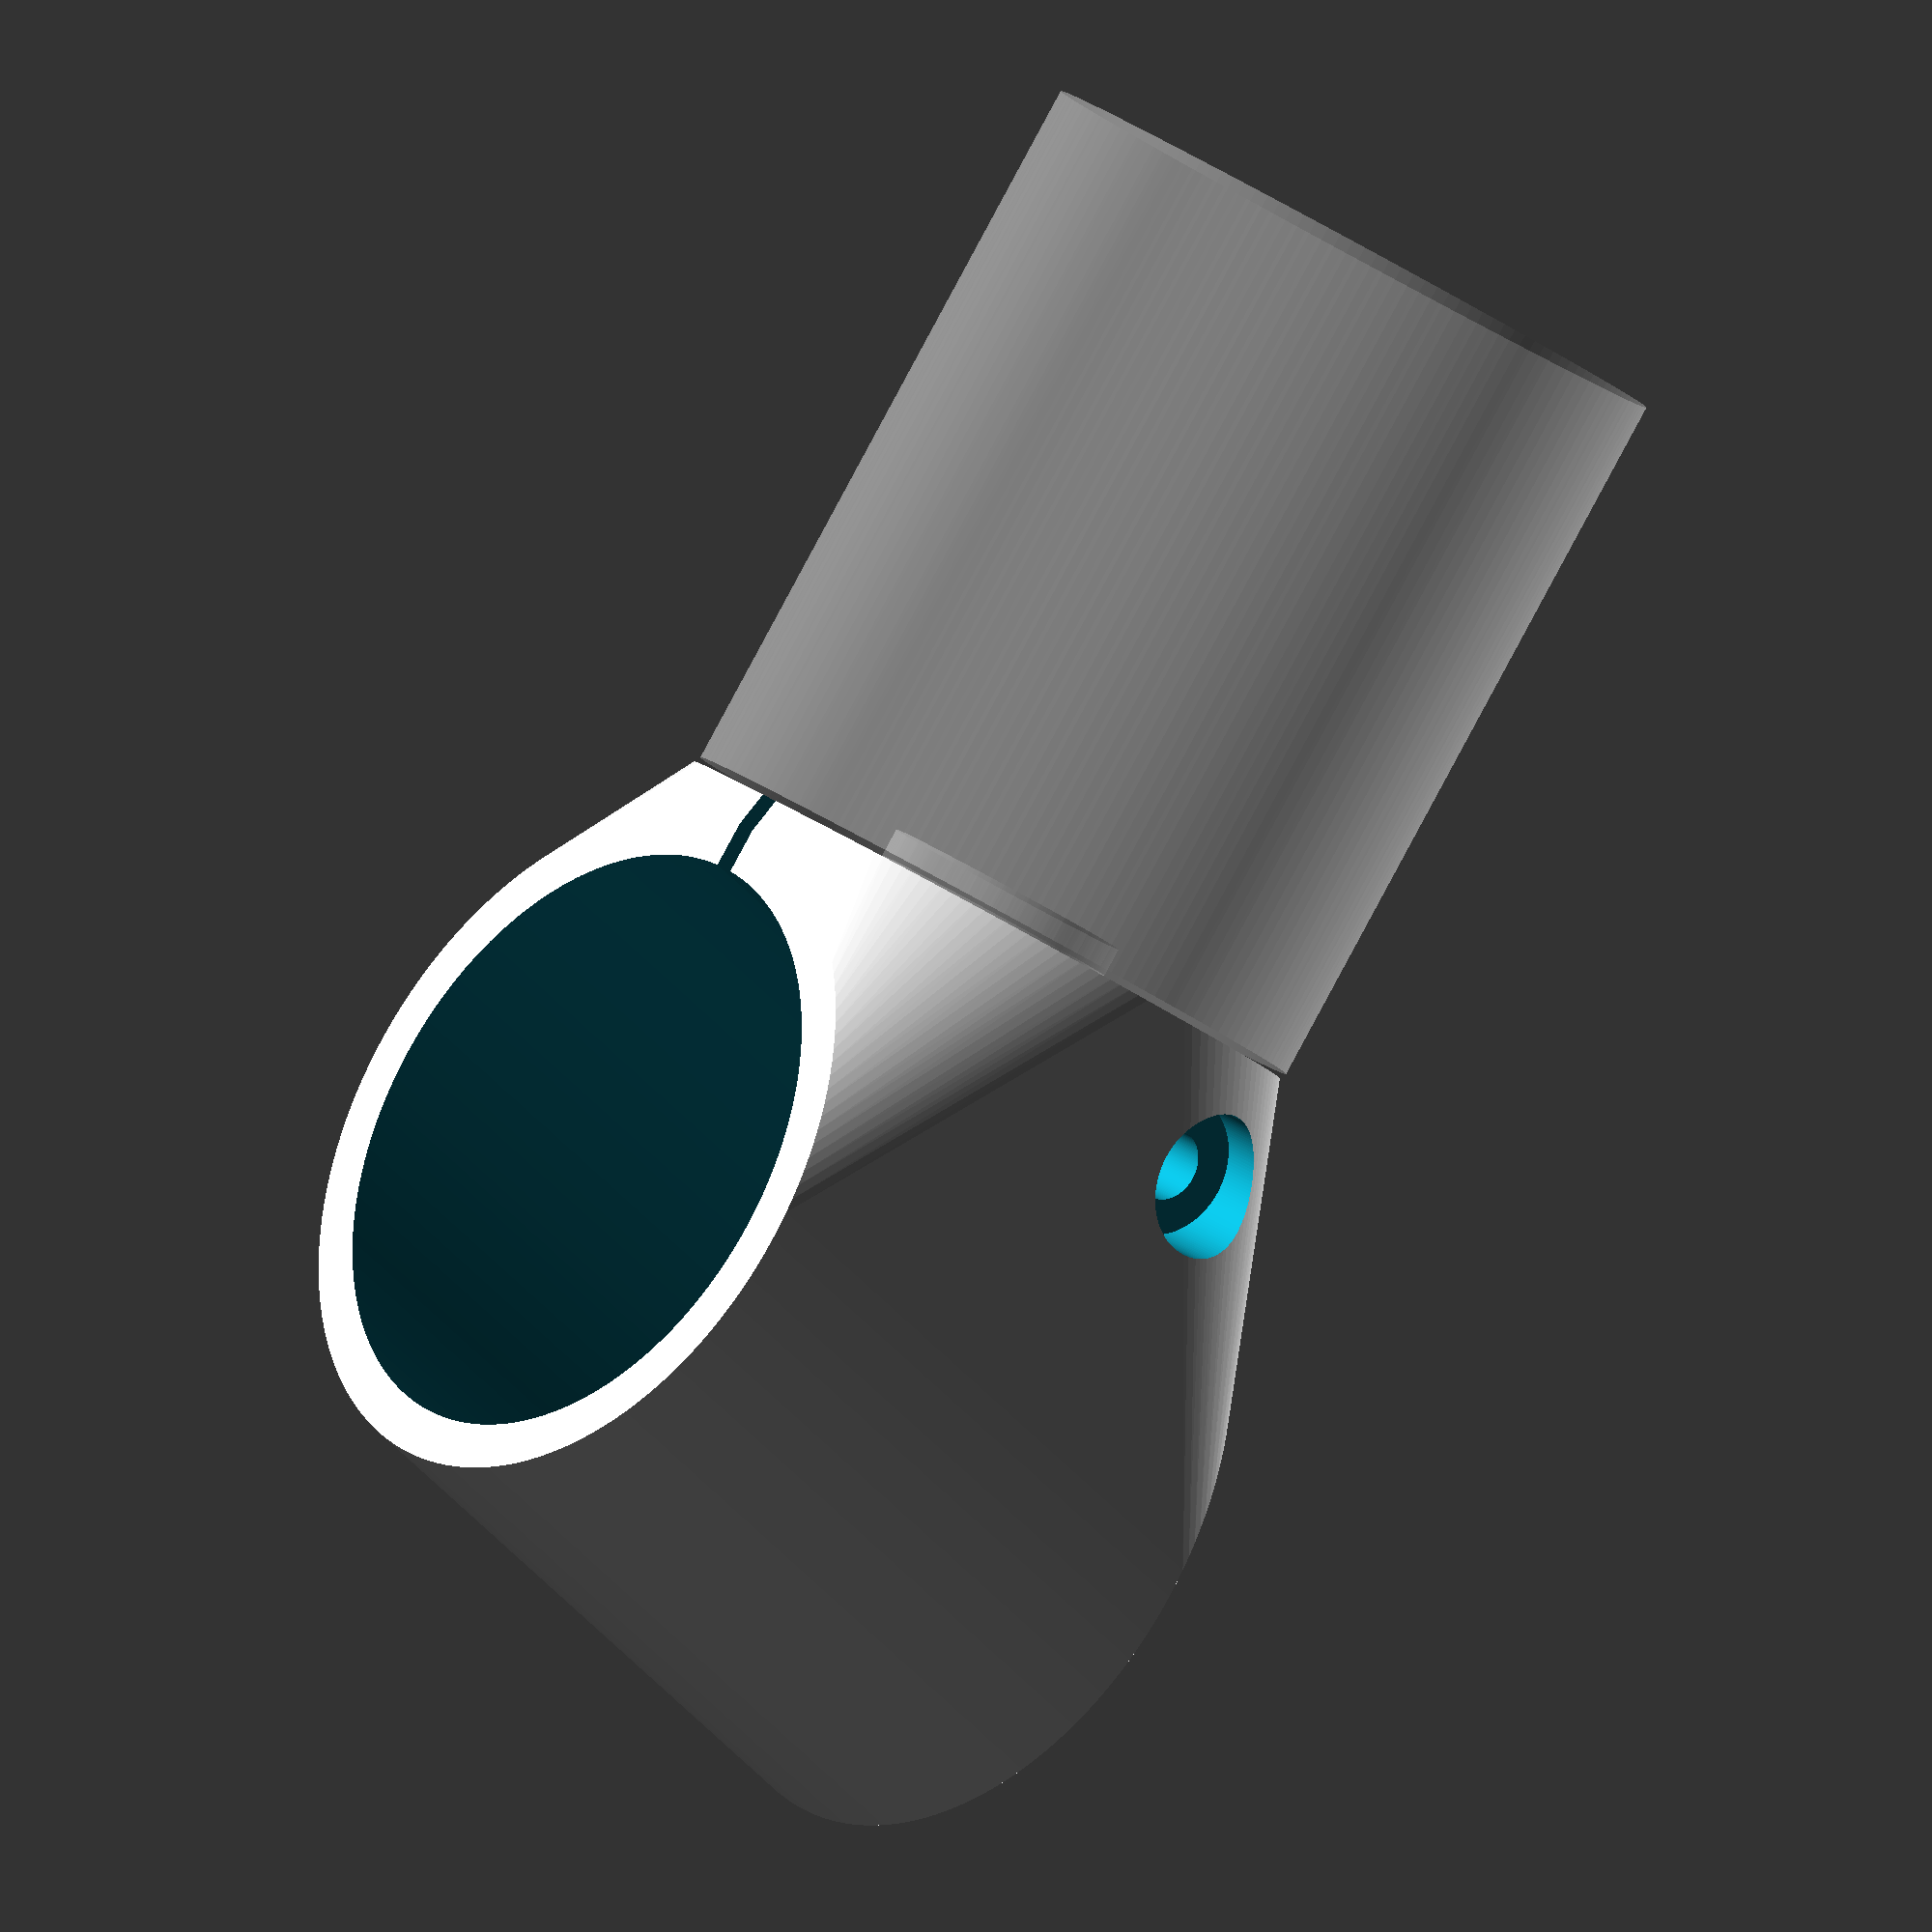
<openscad>
/* Bike light mount
 *
 * https://github.com/lumbric/bikelightmount
 * http://www.thingiverse.com/thing:1566371
 *
 * This is a costumizeable bike light holder inspired by the
 * [31.6mm bike light holder](http://www.thingiverse.com/thing:1487051). My
 * seat tube is too thin, so I redesigned it in OpenScad and made it
 * costumizeable.
 *
 * You need:
 *   - 2 M3 nuts
 *   - 2 screws, ~16-20mm lenght
 *   - aluminum LED bike light
 *
 * These aluminum LED bike lights are very wide spread and very cheap. Just
 * search on ebay or aliexpress. They are powered by 2x CR2032 batteries
 * lasting for quite a while if you use them in flashing mode. They are also
 * bright enough for the rear light, but I would not recommend them for your
 * front light. Note that sizes very a bit, you might need to adapt the
 * parameters LIGHTDIAMETER and LIGHT_INSET. There are also USB chargeable
 * ones out there, but I don't have one to try if the model fits.
 *
 *
 * This work is licensed under the Creative Commons Attribution-ShareAlike 4.0
 * International License. To view a copy of this license, visit
 * http://creativecommons.org/licenses/by-sa/4.0/.
 *
 */

/* [General] */


BIKELIGHT_DIAMETER = 29;
BIKELIGHT_LENGTH= 33;

NECK_DIAMETER = 11;
NECK_LENGTH = 2.5;

BOTTOM_DIAMETER = 16.5;
BOTTOM_LENGTH = 1.2;

BIKELIGHT_OFFSET = 3;

// height in mm
HEIGHT = BIKELIGHT_DIAMETER;               // [5:40]

// how much gap additional to calculate
WALL_DELTA = 0.3;

// thickness of thinest part of the wall in mm
WALL_THICKNESS = 2.;        // [0.2:10]

// diameter of the seat tube in mm
SEAT_TUBE_DIAMETER = 26.5;   // [20:40]

// angle of your seat tube to mount the light horizontal (in degrees)
SEAT_TUBE_ANGLE = 10.;      // [0:45]


/* [Front - light] */

// diameter of screw, which is screwed to light (in mm)
LIGHTSCREW_DIAMETER = 11.;   // [1:18]

// diameter of head of screw, which is screwed to light (in mm)
LIGHTSCREW_HEAD_DIAMETER = 17.;   // [1:18]

// height of head of screw for light (in mm)
LIGHTSCREW_INSET = 2.3;   // [0:12]

// diameter of bottom of light (in mm), other version with 8.8mm
LIGHTDIAMETER = 10.75;    // [1:25]

// height of bottom of light (in mm)
LIGHT_INSET = 2.7;        // [0:12]


/* [Back - screws and nuts] */

// gap, used for tightening with screws (in mm)
GAP = 1.;                 // [2:15]

// distance from edge to seat tube + WALL_THICKNESS on backside (in mm)
SCREW_DIST = 4.9;          // [1:15]

// how much screw holes are moved up and down from center (in mm)
SCREW_Z_OFFSET = 0.25 * HEIGHT;   // [0:15]

// diameter of screws used to fix bikelightmount (in mm)
SCREW_DIAMETER = 3.2;       // [1:8]

// diameter of head of both screws used to fix bikelightmount (in mm)
SCREW_HEAD_DIAMETER = 6.4;   // [1:12]

// height of screw head (in mm), use less than SCREW_HEAD_INSET <= (GAPBOX_WIDTH - GAP)/2. - WALL_THICKNESS
SCREW_HEAD_INSET = 2.;      // [1:12]



/* [Hidden] */


// thickness of wall separating light and screw head
wall_thickness_lightscrew = WALL_THICKNESS;

// distance of
light_dist = LIGHTSCREW_INSET + LIGHT_INSET + wall_thickness_lightscrew - WALL_THICKNESS;

$fn=150;



bikelight_mount();
//%seattube();  // will not be printed
%bikelight();
//screws();


module screws() {
    screw();
    //mirror([0., 0., 1.]) {
        //screw();
    //}
}

module screw() {
    rotate([0., 90., 0.]) {
        translate([HEIGHT * 0.23 , 1.8 -SEAT_TUBE_DIAMETER/2. - BIKELIGHT_OFFSET/2. - WALL_THICKNESS/2., 0.]) {
            translate([0., 0.,  -0.6*SEAT_TUBE_DIAMETER])
                cylinder(d=SCREW_DIAMETER, h=SEAT_TUBE_DIAMETER);
            translate([0., 0.,  -1.4 * SEAT_TUBE_DIAMETER])
                cylinder(d=SCREW_HEAD_DIAMETER, h=SEAT_TUBE_DIAMETER);
        }
    }
}


/**
 * Bike light mount. This is what you want to print.
 */
module bikelight_mount() {
    difference() {
        base();
        seattube();

        bikelight(delta=WALL_DELTA);
        gap();
        screws();
    }
}


/**
 * Base object. Need to cut out holes for screws and seat tube and gap.
 */
module base() {
    hull() {
        intersection() {
            outer_diameter = 3*SEAT_TUBE_DIAMETER;
            cube([outer_diameter, outer_diameter, HEIGHT], center=true);

            rotate([SEAT_TUBE_ANGLE, 0., 0.])
                cylinder(h=10*HEIGHT,
                        d=SEAT_TUBE_DIAMETER + 2*WALL_THICKNESS,
                        center=true);
        }

        translate([0., -SEAT_TUBE_DIAMETER/2. - BIKELIGHT_OFFSET, 0.])
            rotate([90., 0., 0.])
                cylinder(d=0.95* BIKELIGHT_DIAMETER, h=BIKELIGHT_OFFSET + WALL_THICKNESS);
    }
}


module gap() {
    translate([0., -SEAT_TUBE_DIAMETER, 0.])
        cube([GAP, SEAT_TUBE_DIAMETER*2, 2*HEIGHT], center=true);
}


module bikelight(delta=0.) {
    // not meant to be printed, just for nicer visualisation
    translate([0., -SEAT_TUBE_DIAMETER/2. - BIKELIGHT_OFFSET, 0.]) {
        rotate([0., 90., -90.]) {
            translate([0., 0., -delta])
                cylinder(d=BOTTOM_DIAMETER + 2*delta, h=BOTTOM_LENGTH + 2*delta);
            translate([0., 0., BOTTOM_LENGTH+delta - BOTTOM_LENGTH/2.])
                cylinder(d=NECK_DIAMETER + 2*delta, h=2*NECK_LENGTH - BOTTOM_LENGTH/2. + 2*delta);
            translate([0., 0., BOTTOM_LENGTH + NECK_LENGTH - delta])
                cylinder(d=BIKELIGHT_DIAMETER + 2*delta, h=BIKELIGHT_LENGTH);
        }
    }
}


module seattube() {
    rotate([SEAT_TUBE_ANGLE, 0., 0.])
        translate([0., 0., -HEIGHT])
            cylinder(h=10*HEIGHT, d=SEAT_TUBE_DIAMETER, center=true);
}



</openscad>
<views>
elev=211.4 azim=40.4 roll=137.2 proj=o view=wireframe
</views>
